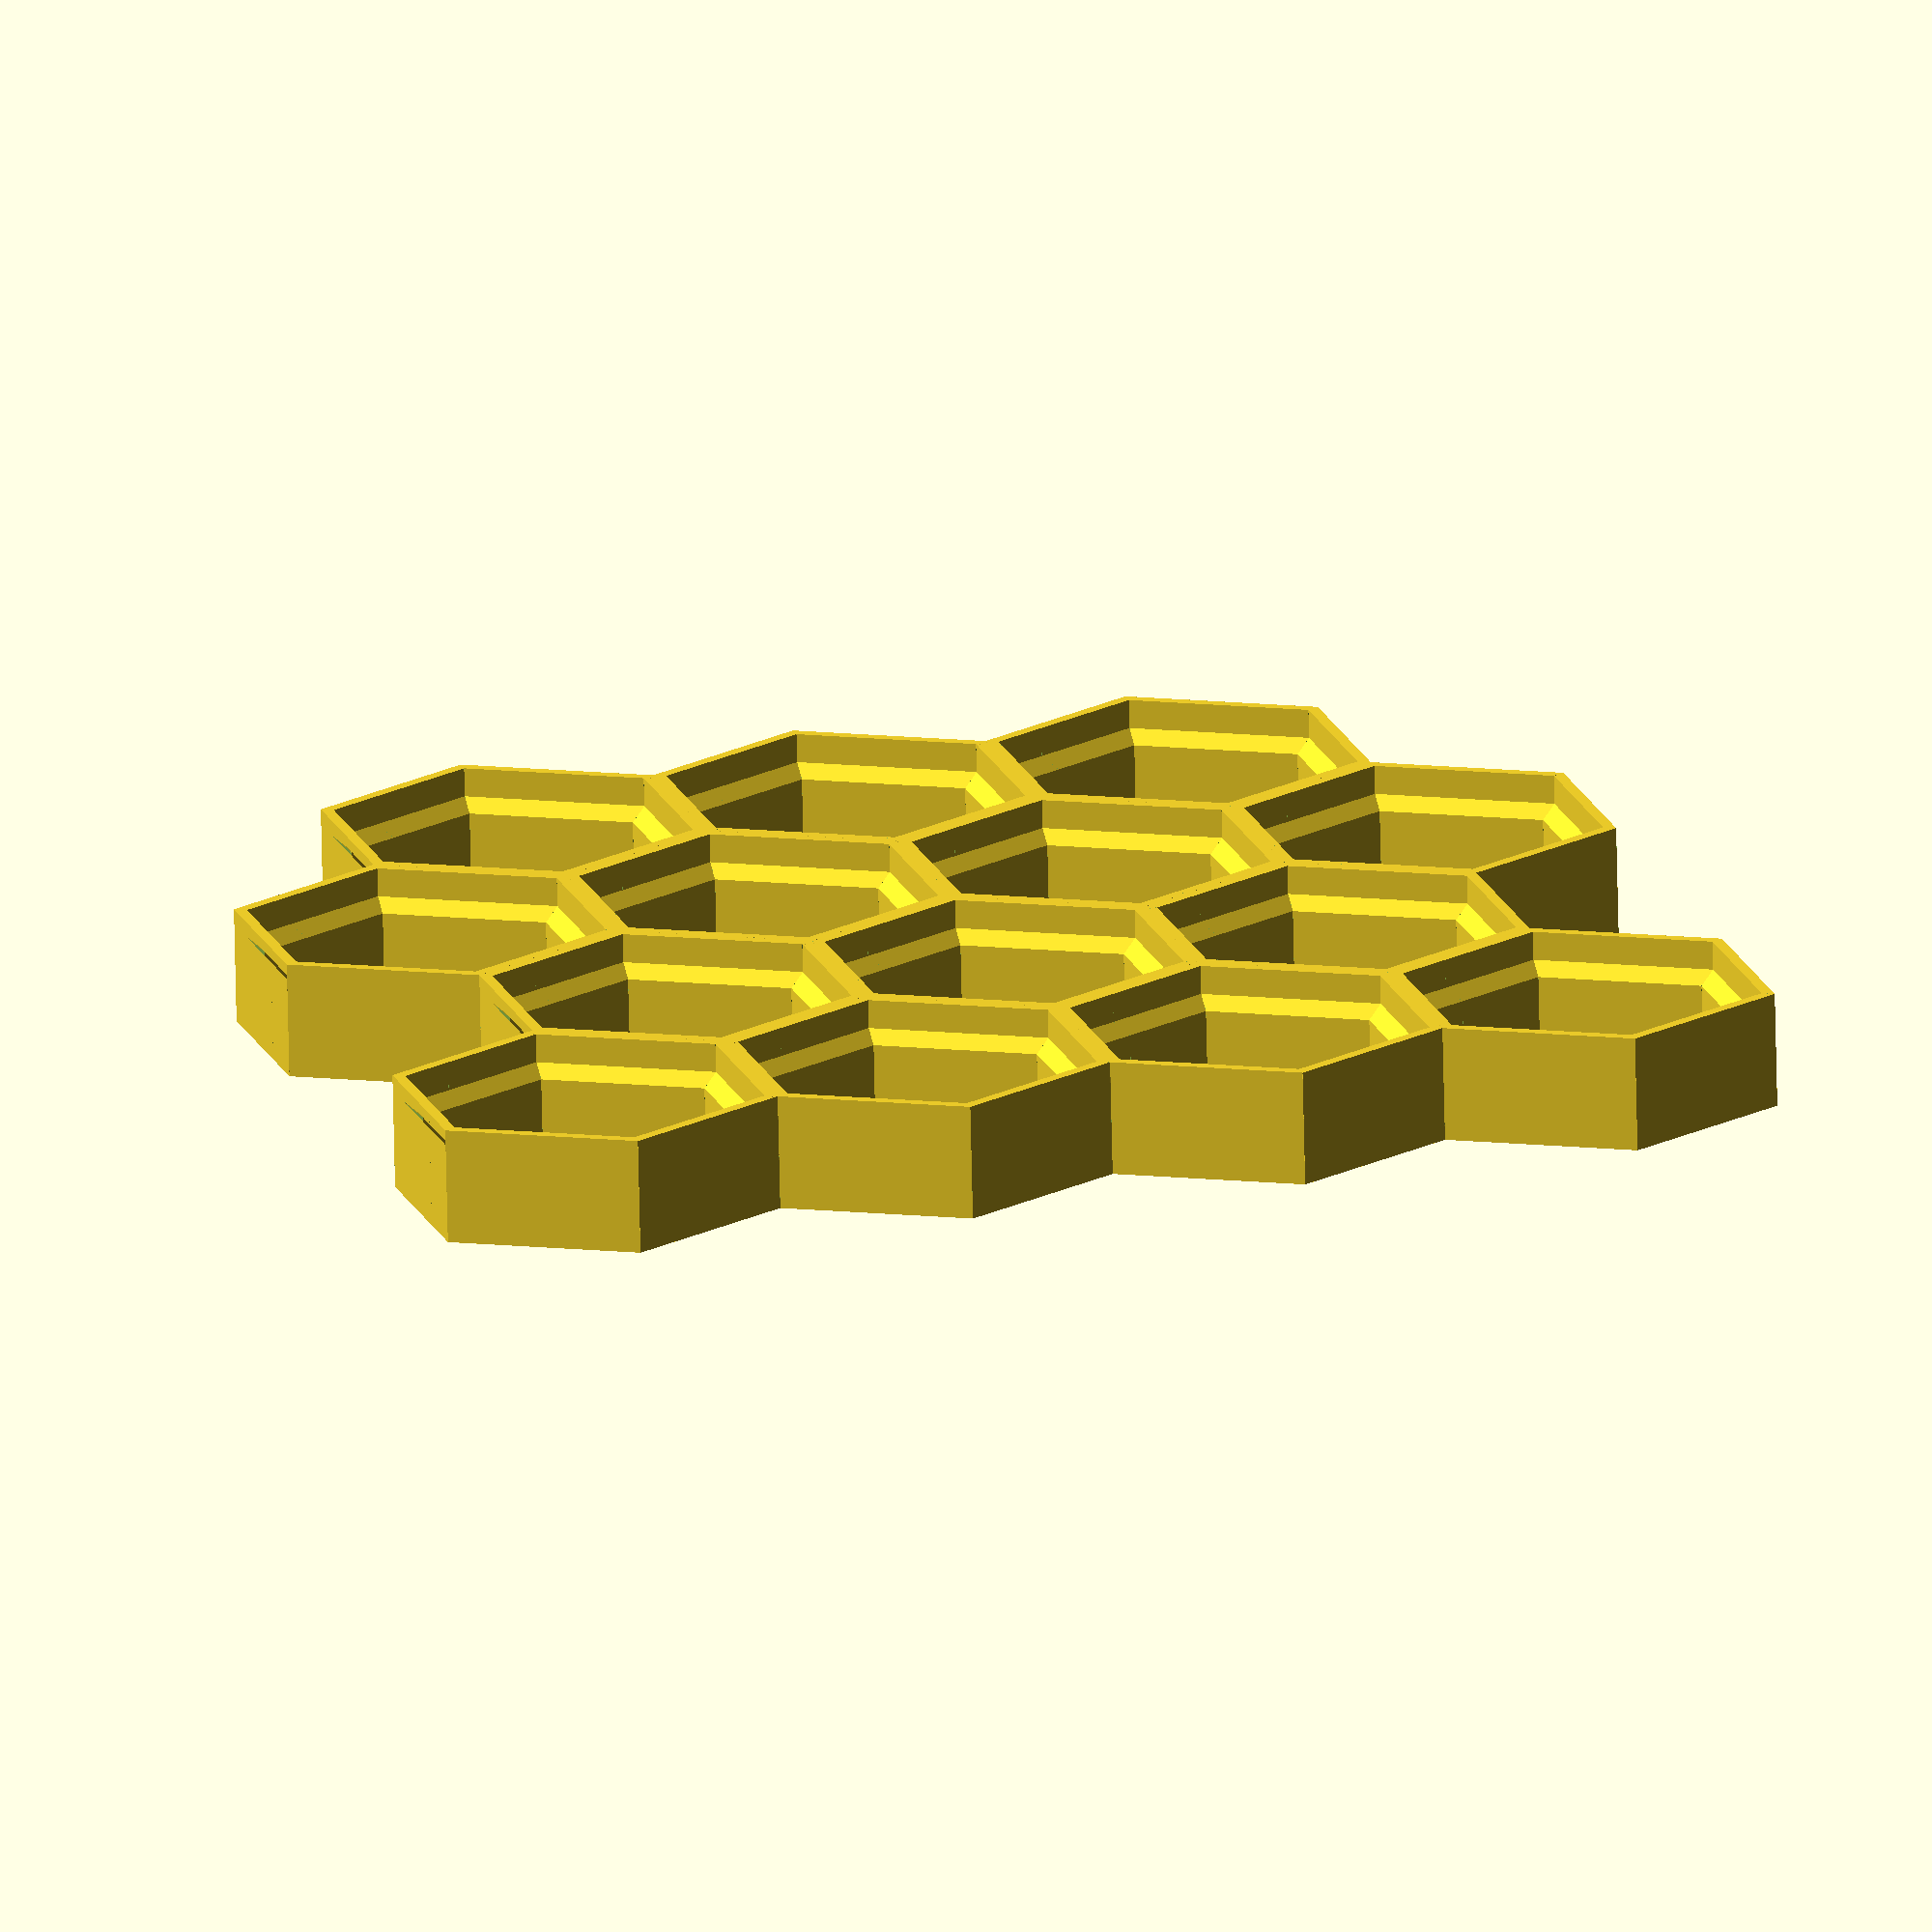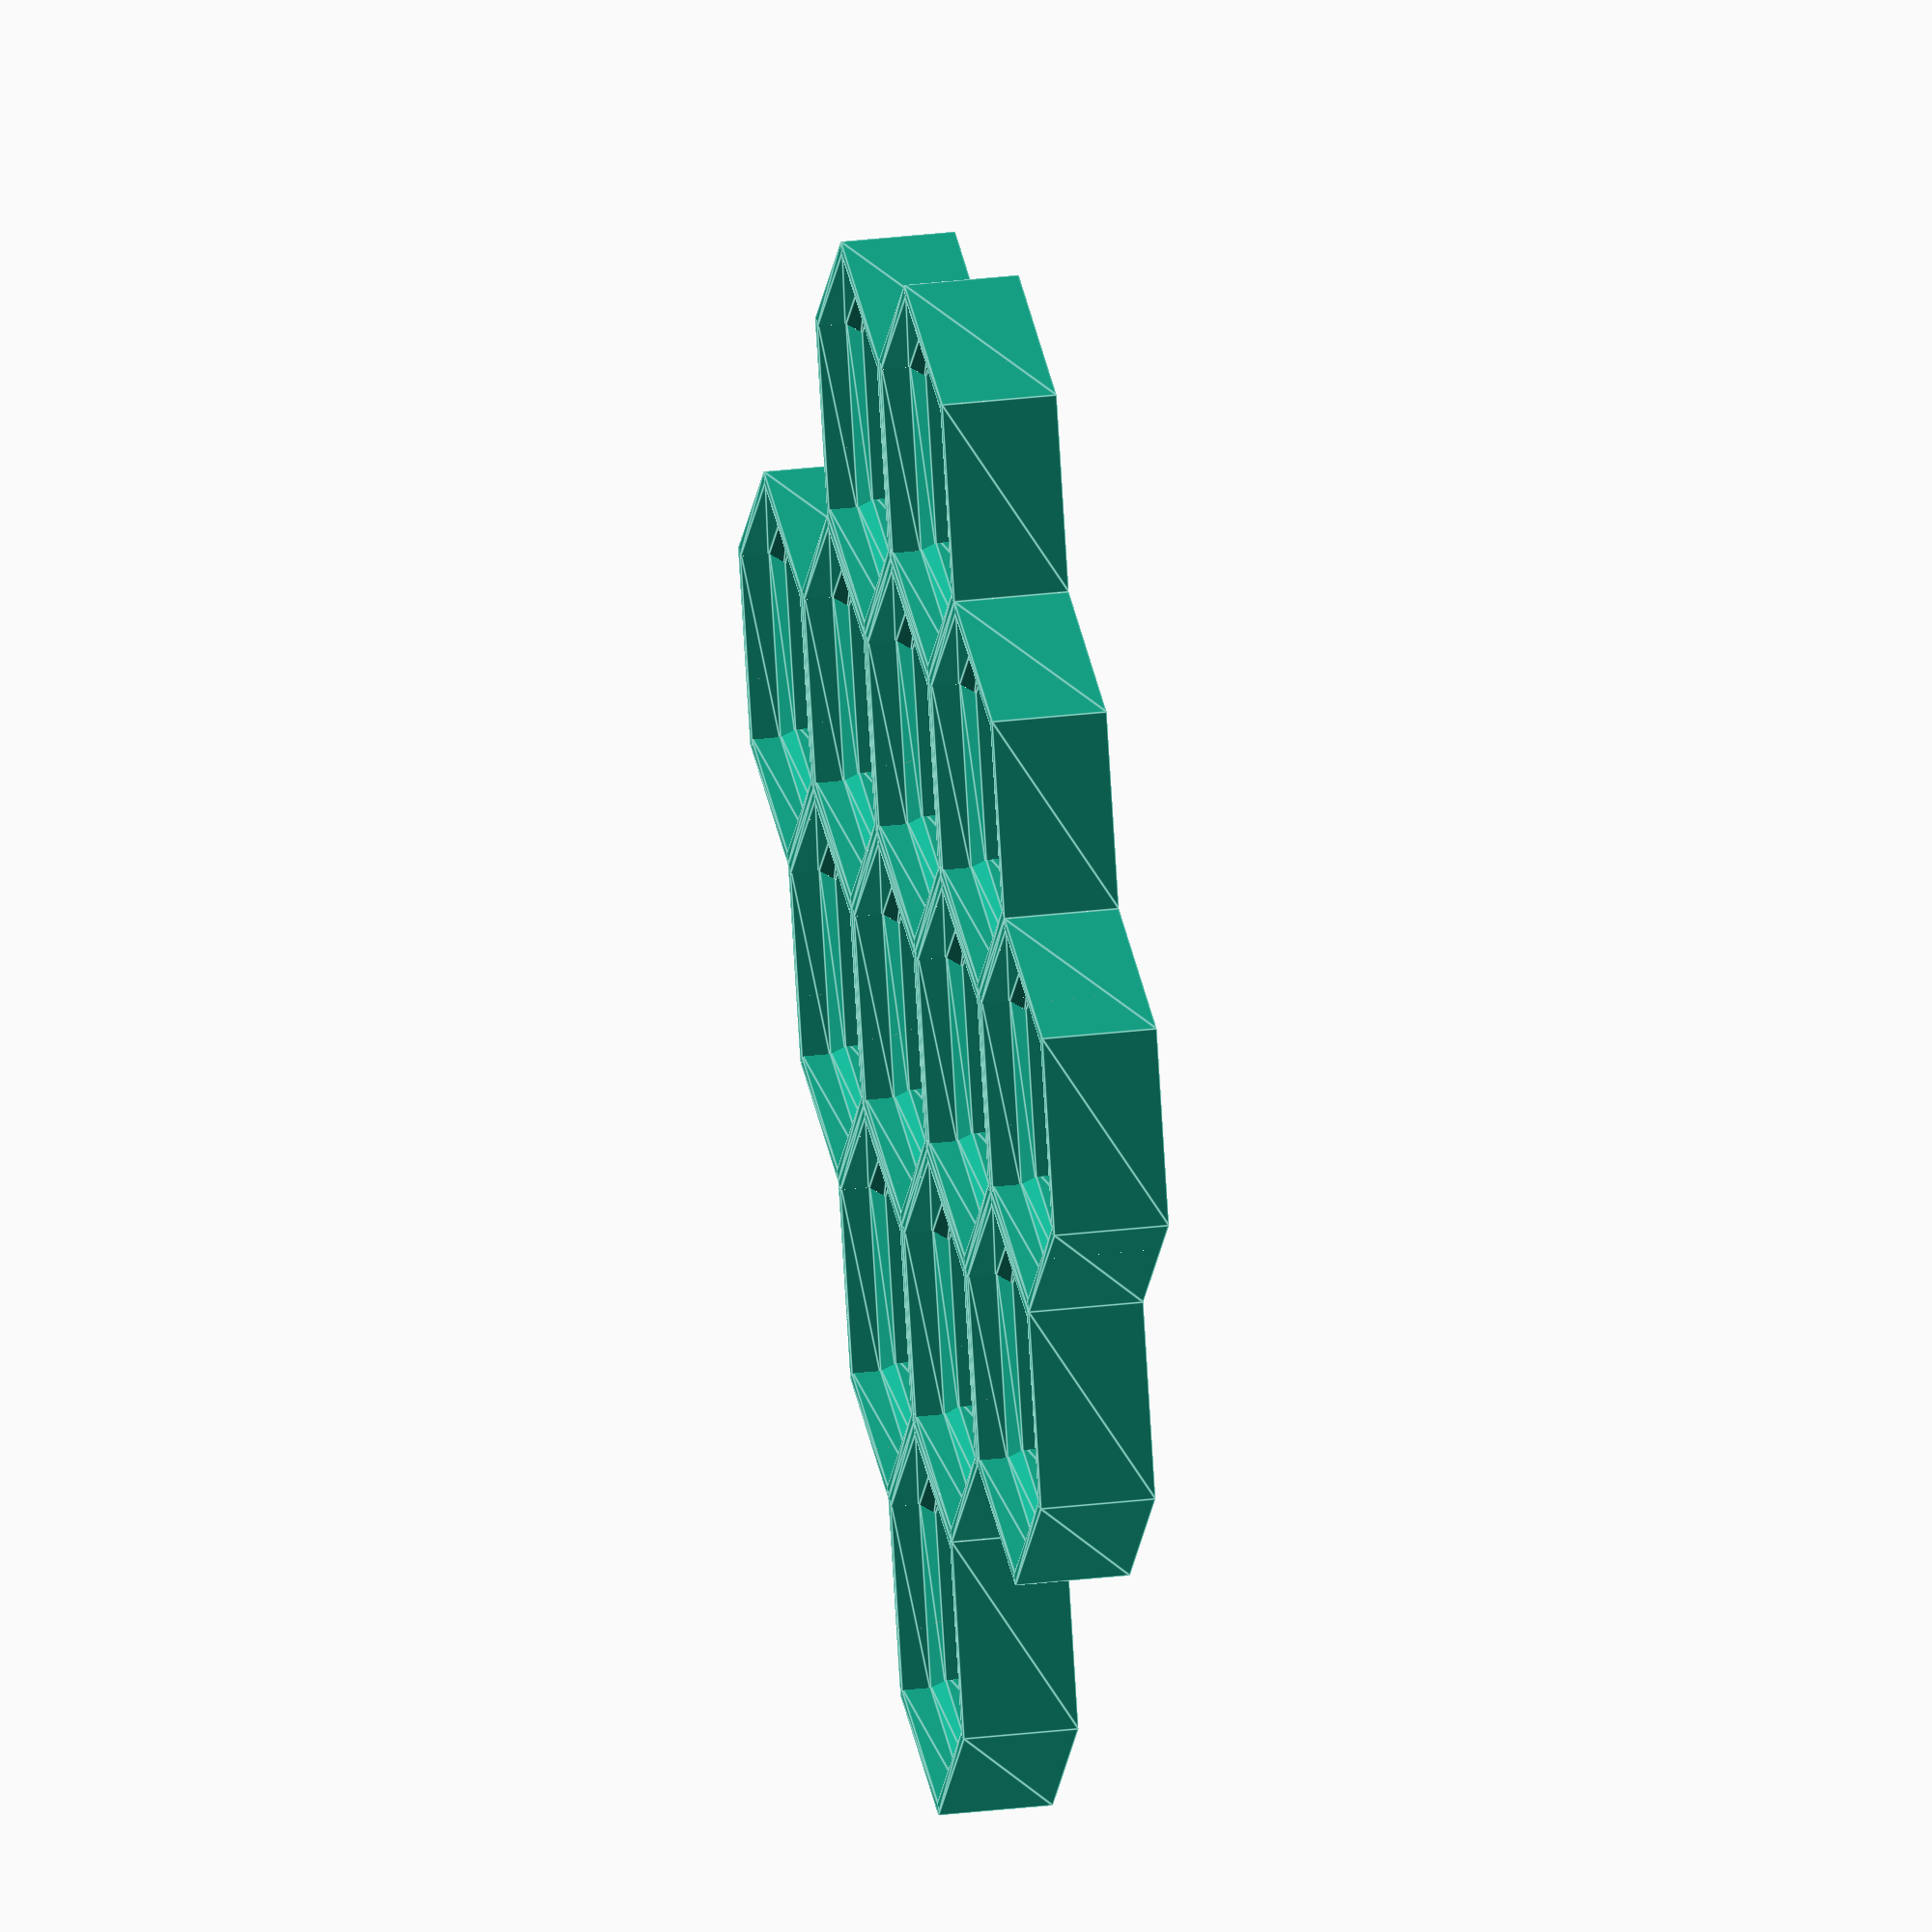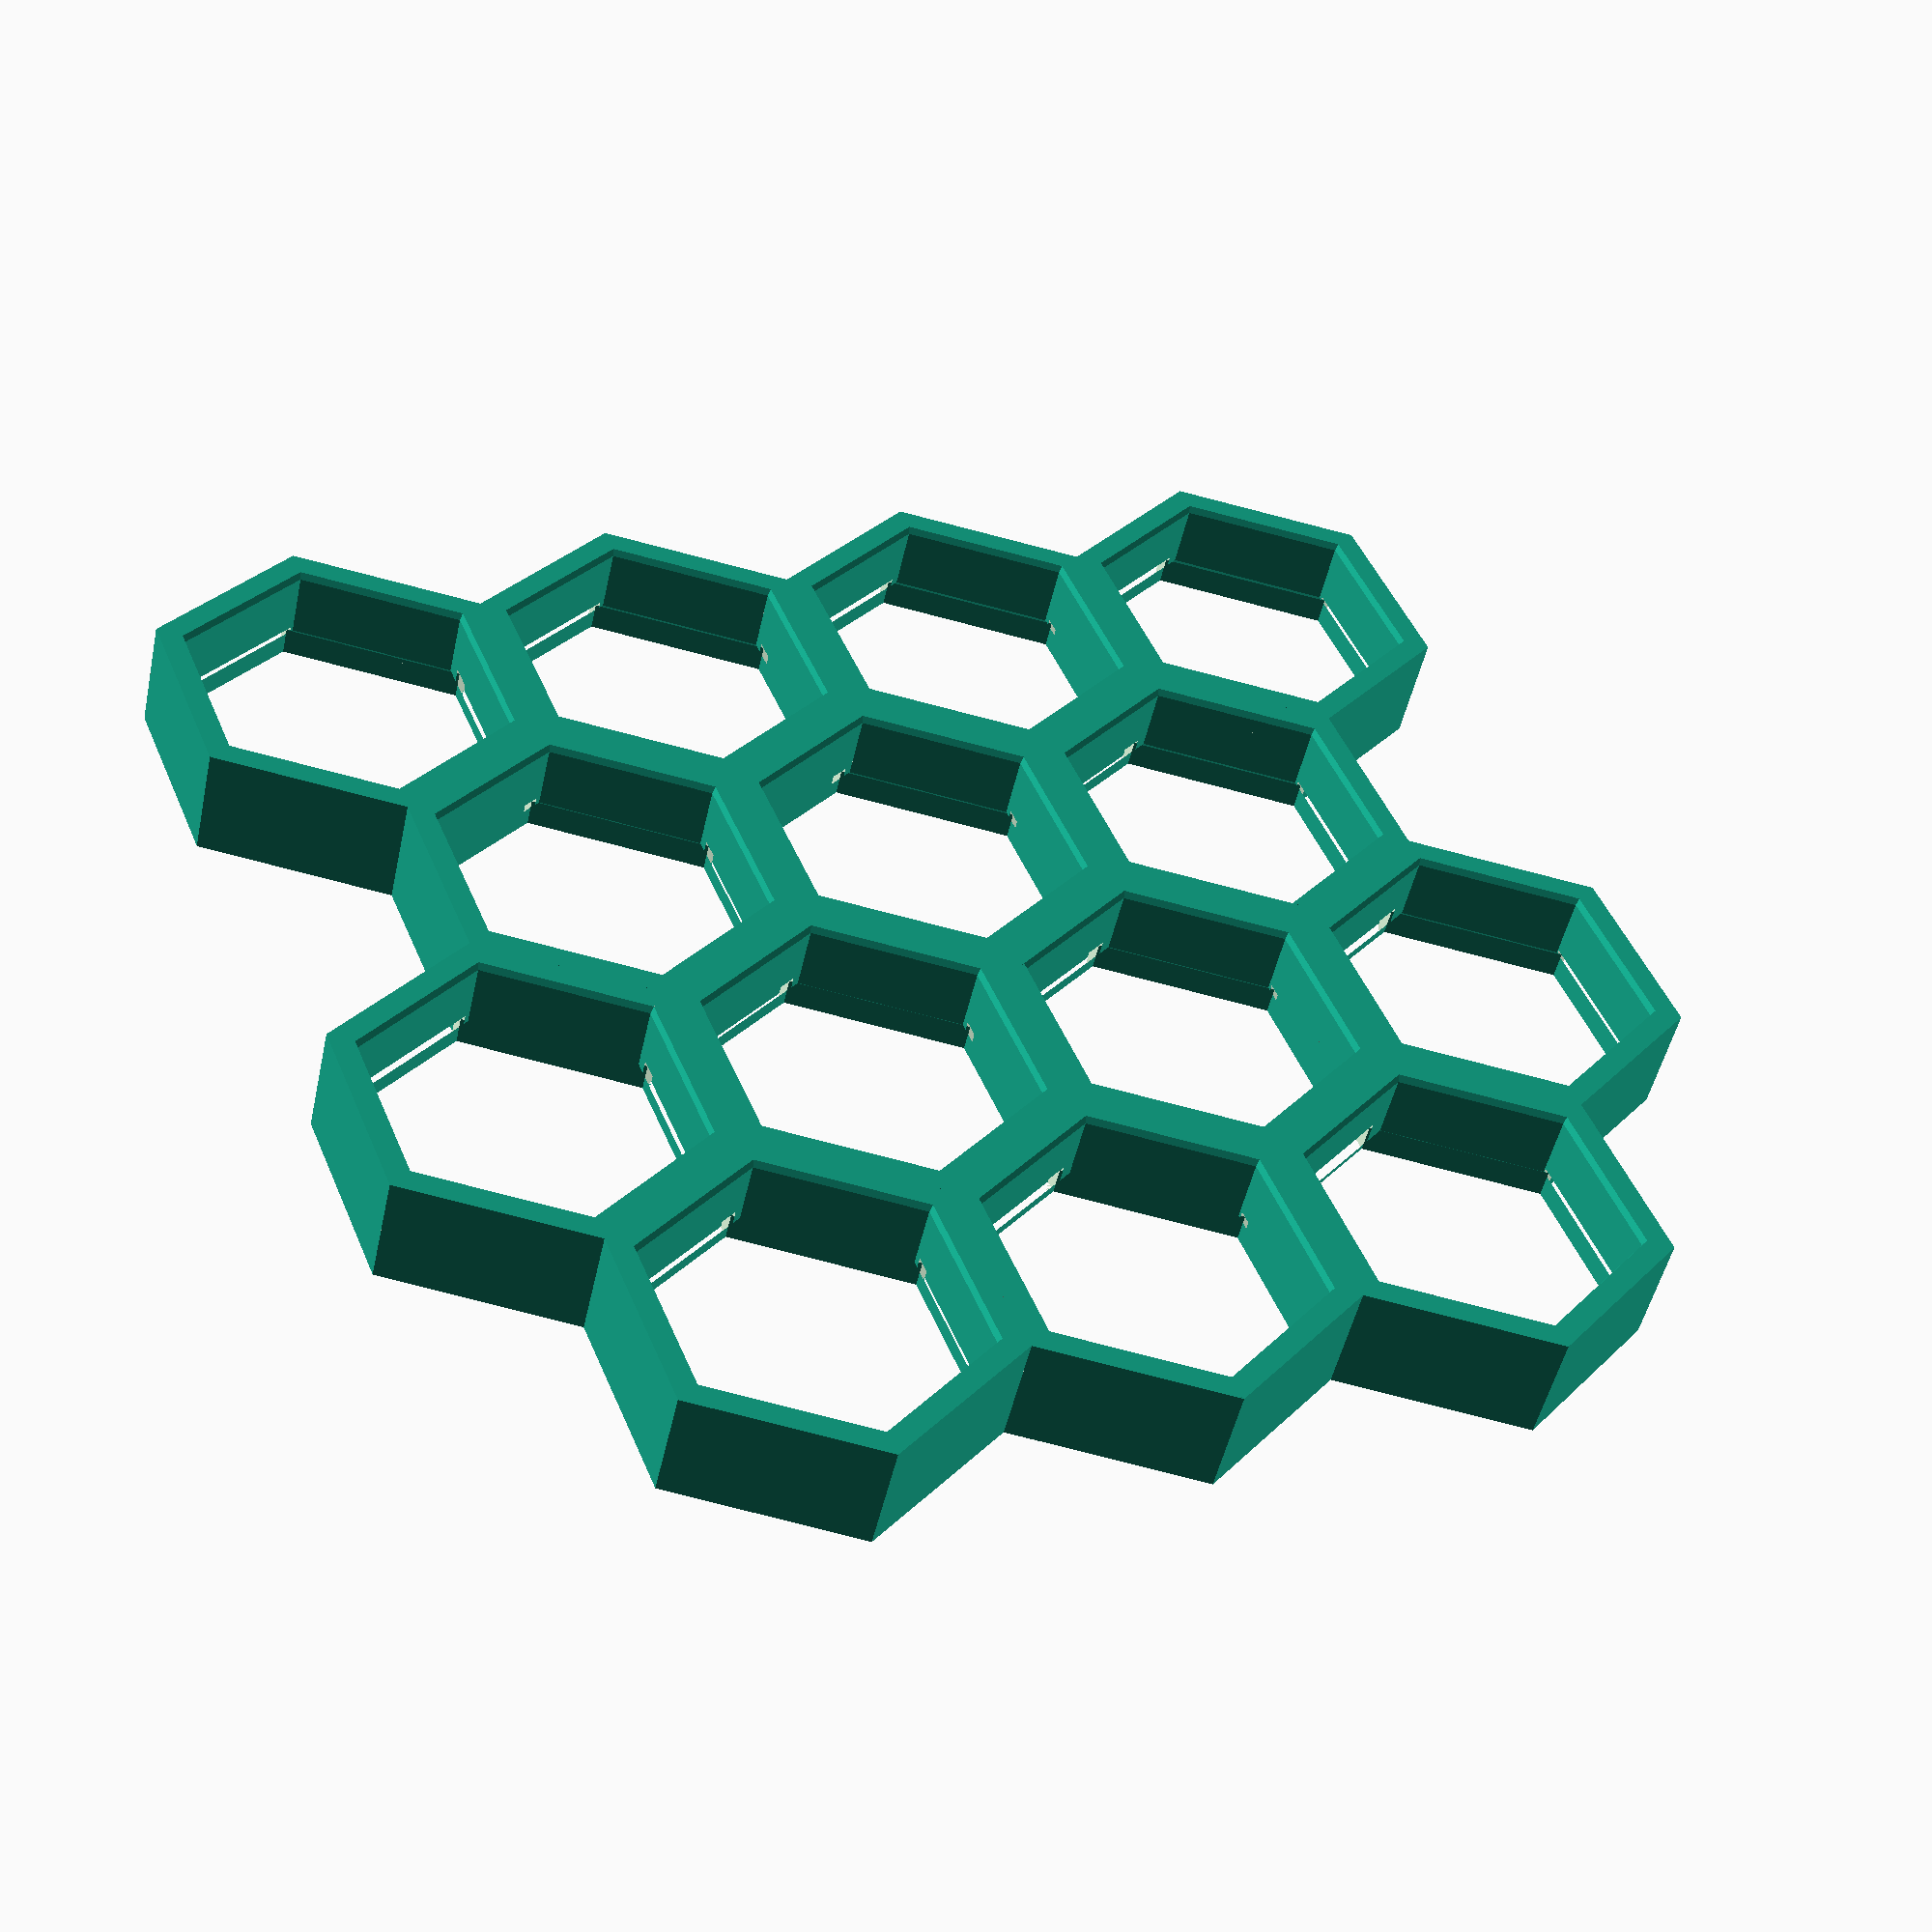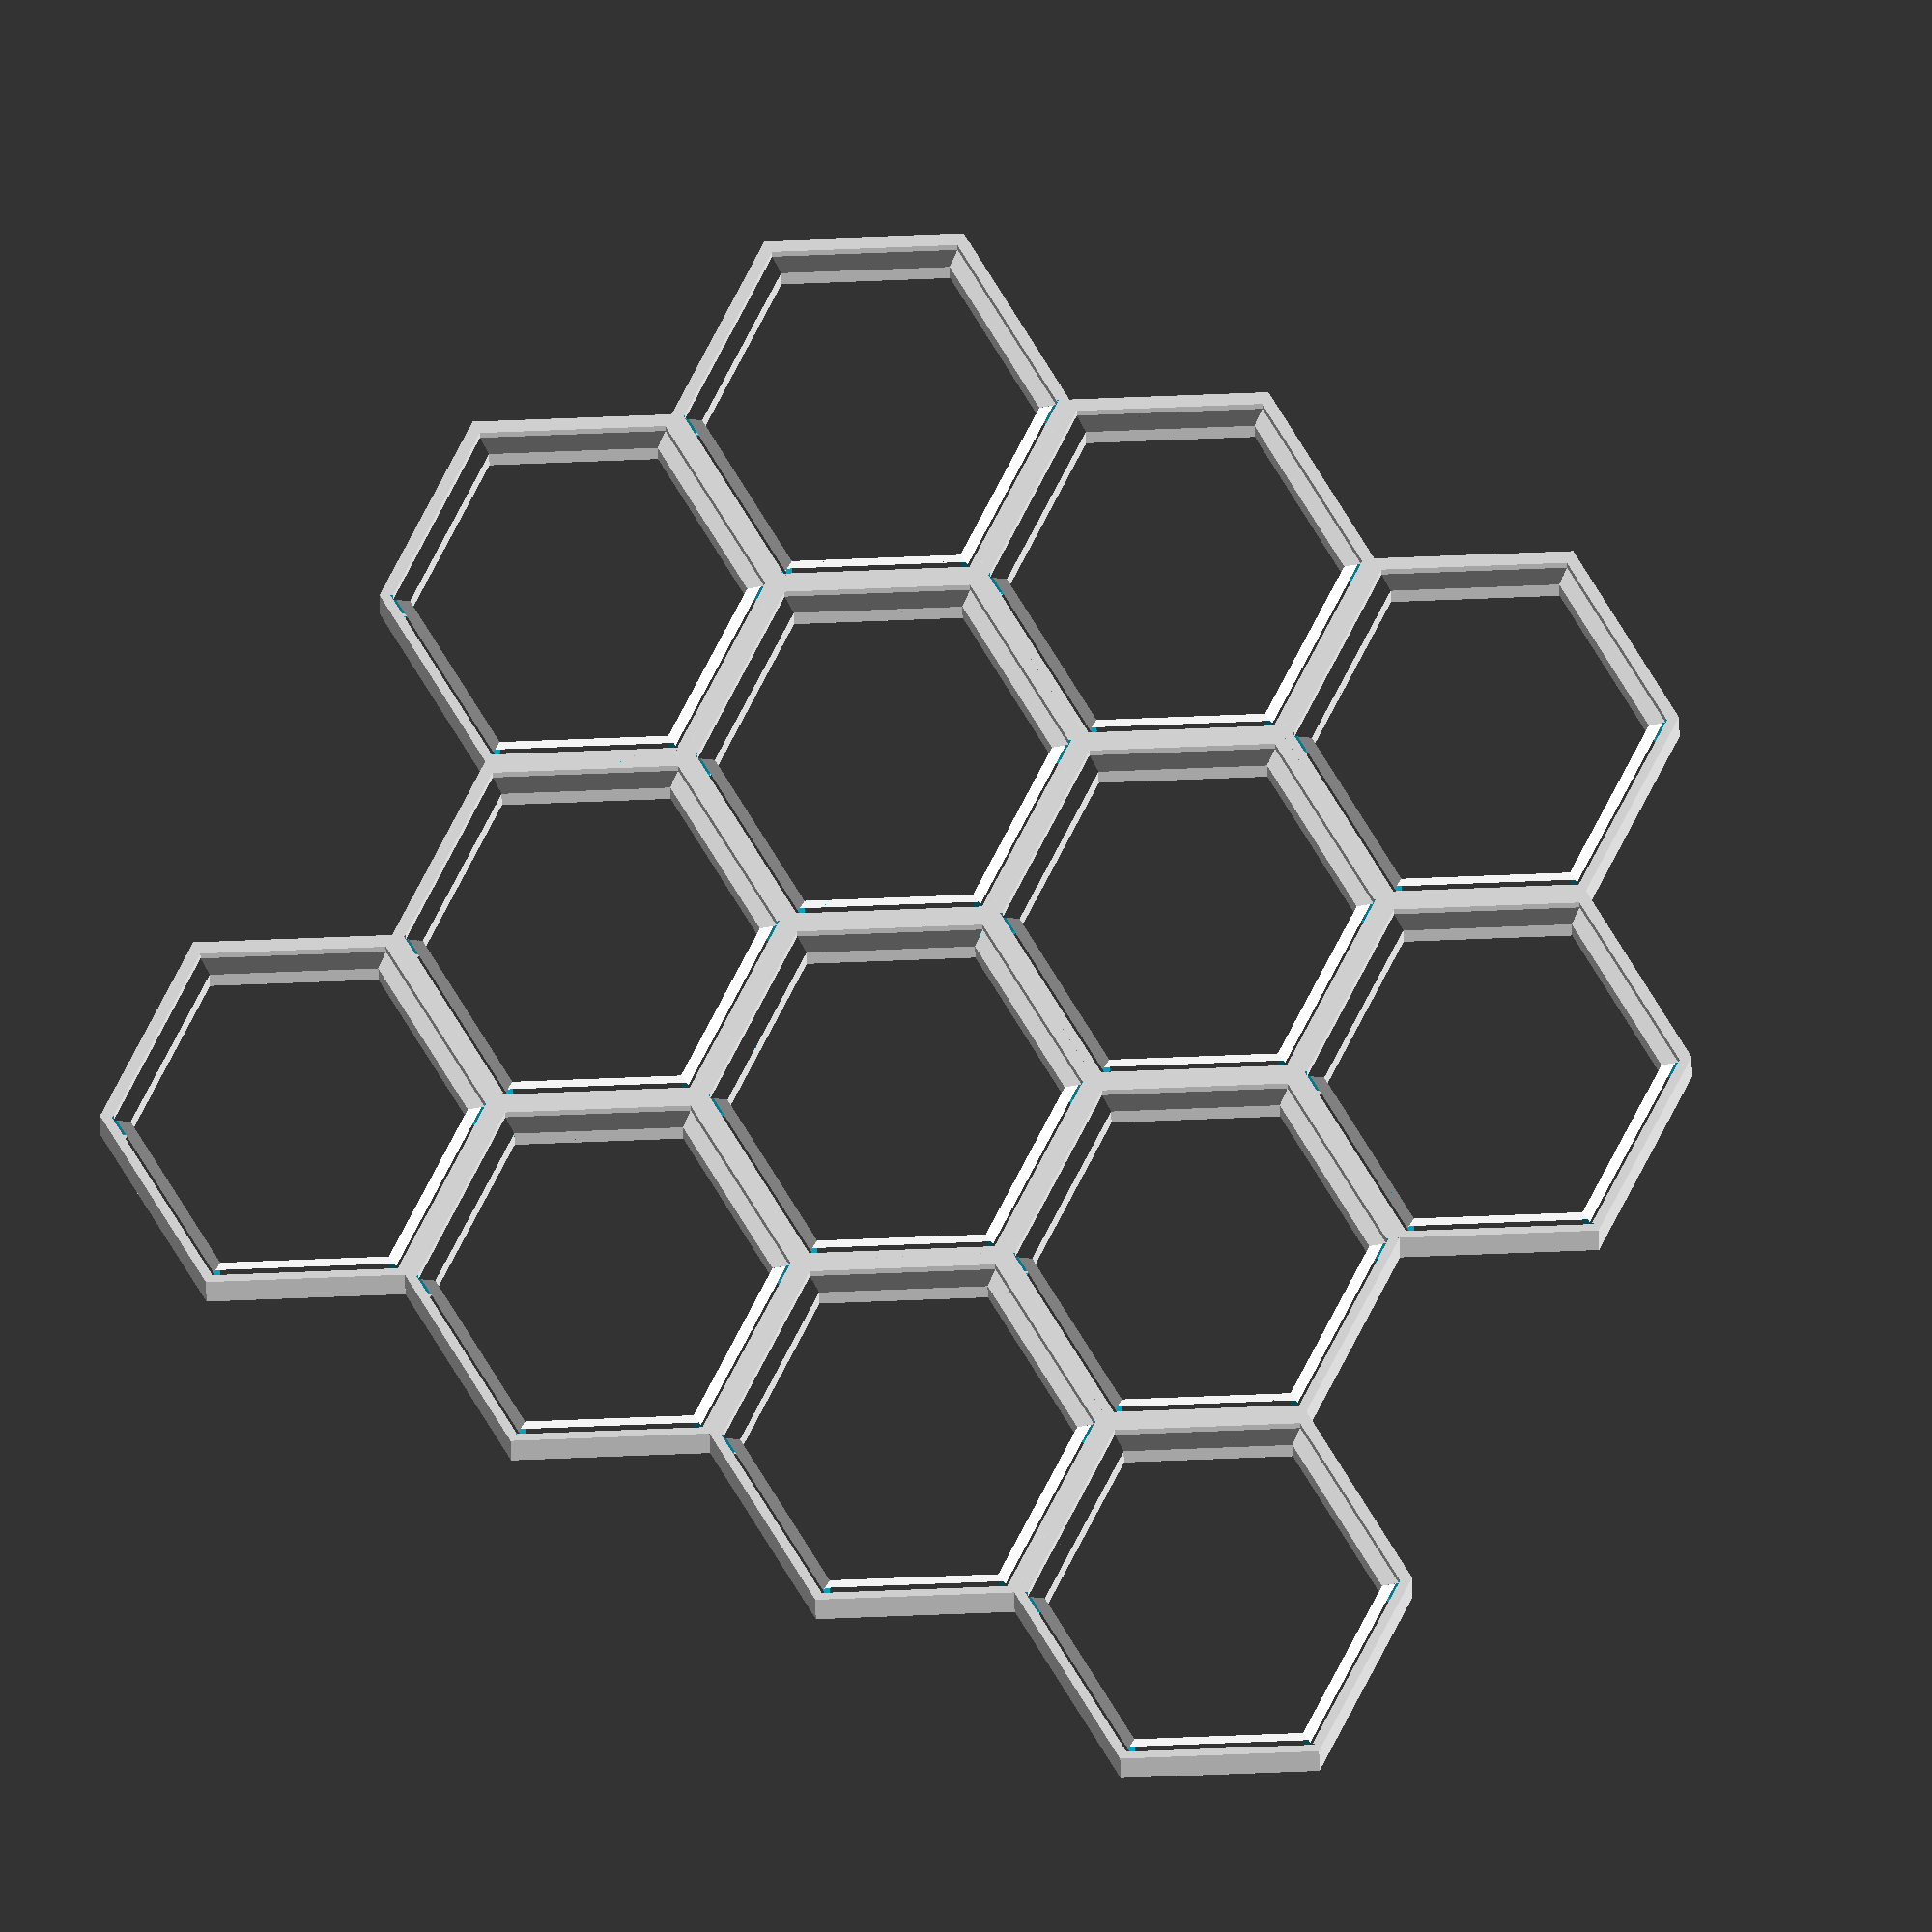
<openscad>
// Original file:
// https://www.printables.com/model/380870-customizable-honeycomb-storage-wall-openscad

/*[ Hex unit size ]*/

//Depth of the grid
depth = 8;
//Width of the hexagon's hole (flat side to flat side)
hole_width = 20;
//Thickness of the wall forming each hexagon
wall_thickness = 1.8;

/*[ Grid size settings ]*/
max_grid_width = 100;
max_grid_height = 100;

/*[ Grid shape ]*/
//If checked, ignores custom column sizes and fills grid to maximum size.
fill = true;
;
flip_staggering = true;
//Amount of hexagons per column. Each entry defines a one column, where the number specifies the amount of hex units that will be generated for the respective column. (Ignored if "fill" is checked)
columns = [3, 5, 8, 6, 4, 3, 4, 5, 6];
include_offsets = false;
//Optional: Offset for each column. This will ignore grid size limits.
column_offsets = [0, -2, -3, -1, 0, 2, 4];
include_gaps = false;
//Optional: Gaps for each column. *NOTE: Change these values in the code. Seems like 2D vector parameters aren't supported by the parameter editor and are always overwritten by the defaults.
column_gaps = [[], 
  [3, 4], 
  [4, 5], 
  [2]
];

/*[ Flat edges ]*/
edge_left = false;
edge_top = false;
edge_right = false;
edge_bottom = false;


//Calculated global variables
//Hexagon dimensions
hex_inner_r = hole_width / sqrt(3);//Inner radius/side length (center to point)
hex_h = hole_width + wall_thickness * 2;//Outer side to side distance
hex_s = hex_h / sqrt(3);//Outer radius/side length
hex_d = 2 * hex_s;//Outer diameter (point to point)
hex_t = hex_s / 2;
//Grid dimensions
max_grid_hexagons_x = fill ? floor(max_grid_width / (hex_d - hex_t) + (edge_left ? 0.5 : 0) + (edge_right ? 0.5 : 0)) : len(columns);
max_grid_hexagons_y = fill ? floor(max_grid_height / hex_h + (edge_top ? 0.5 : 0) + (edge_bottom ? 0.5 : 0)) : max(columns);
max_grid_hexagons_y_lo = fill ? floor(max_grid_height / hex_h - 0.5 + (edge_top ? 0.5 : 0) + (edge_bottom ? 0.5 : 0)) : (max(columns) - 0.5);
total_width = max_grid_hexagons_x * (hex_d - hex_t) + hex_t;
total_height = hex_h * max(max_grid_hexagons_y - 0.5, max_grid_hexagons_y_lo);


translate([edge_left ? 0 : hex_s, edge_top ? 0 : -hex_h / 2, 0])
  grid(columns, include_offsets ? column_offsets : [], include_gaps ? column_gaps : [], depth, hole_width, wall_thickness, fill);


module grid(cols, offsets, gaps, height, hole_width, wall_width, fill) {
  for(hcol = [0:fill ? max_grid_hexagons_x - 1 : (len(cols) - 1)]) {
    for(hrow = [0:(fill ? (max_grid_hexagons_y - 1) : (cols[hcol] - 1))]) {
      skip = hcol < len(gaps) && len(search(hrow + 1, gaps[hcol])) > 0;
      if (!skip) {
        offset_value = hcol > len(offsets) - 1 ? 0 : offsets[hcol];

        lo = (hcol + (flip_staggering ? 1 : 0)) % 2;
        x = (hex_d - hex_t) * hcol;
        y = -(hex_h) * (hrow + offset_value + lo / 2);

        if (hcol < max_grid_hexagons_x && hrow < (lo == 0 ? max_grid_hexagons_y : max_grid_hexagons_y_lo)) {
          left = edge_left && hcol == 0;
          top = edge_top && hrow == 0 && hcol % 2 == (flip_staggering ? 1 : 0);
          right = edge_right && hcol == max_grid_hexagons_x - 1;
          bottom = edge_bottom && hrow + 1 == (lo == 0 ? max_grid_hexagons_y : max_grid_hexagons_y_lo) && -y + hex_h > total_height + 0.001 && -y + hex_h / 2 <= total_height;
          translate([x, y, 0])
            halfhex(height, hex_s, wall_width, hole_width, left, top, right, bottom);
        }
      }
    }
  }
}

module halfhex(height, radius, wall_thickness, hole_width, left, top, right, bottom) {
  difference() {
    union() {
      hex(height, radius, wall_thickness, hole_width);
      if (left)
        translate([0, hex_h / 2, 0])
          wall(depth, wall_thickness, hex_h);
      if (top)
        translate([hex_d / 2, 0, 0])
          rotate([0, 0, -90])
            wall(depth, wall_thickness, hex_d);
      if (right)
        translate([0, -hex_h / 2, 0])
          rotate([0, 0, 180])
            wall(depth, wall_thickness, hex_h);
      if (bottom)
        translate([-hex_d / 2, 0, 0])
          rotate([0, 0, 90])
            wall(depth, wall_thickness, hex_d);
    }
    if (left)
      translate([-hex_d / 2, -hex_h, 0])
        cube([hex_d / 2, 2 * hex_h, depth]);
    if (top)
      translate([-hex_d / 2, 0, 0])
        cube([hex_d, hex_h, depth]);
    if (right)
      translate([0, -hex_h, 0])
        cube([hex_d / 2, 2 * hex_h, depth]);
    if (bottom)
      translate([-hex_d / 2, -hex_h, 0])
        cube([hex_d, hex_h, depth]);
  }
}

module hex(height, radius, wall_thickness, hole_width) {
  for(i = [0:5]) {
    rotate([0, 0, i * 60 + 30])
      translate([-hole_width / 2 - wall_thickness, radius / 2, 0])
        wall(height, wall_thickness, radius);
  }
}

module wall(height, wall_thickness, length) {
  hmax = height;
  hmin = 5.1;
  hd = 2;
  tmax = wall_thickness;
  tmin = wall_thickness - 1;
  ft = 0.18;//fillet thickness
  fh = 0.5;//fillet height

  difference() {
    rotate([90, 0, 0])
      linear_extrude(length)
        polygon([
          [0, 0], 
          [0, hmax], 
          [tmin, hmax], 
          [tmin, hmax - hd], 
          [tmax, hmin], 
          [tmax, fh], 
          [tmax - ft, 0]
        ]);
    //Fillet
    rotate([0, 0, -30])
      cube([4 * tmax, 2 * tmax, hmax]);
    mirror([0, 1, 0])
      translate([0, length, 0])
        rotate([0, 0, -30])
          cube([4 * tmax, 2 * tmax, hmax]);
  }
}

</openscad>
<views>
elev=252.9 azim=254.6 roll=178.7 proj=o view=solid
elev=153.9 azim=311.6 roll=101.2 proj=o view=edges
elev=48.5 azim=292.3 roll=167.8 proj=p view=solid
elev=189.6 azim=297.9 roll=179.7 proj=o view=solid
</views>
